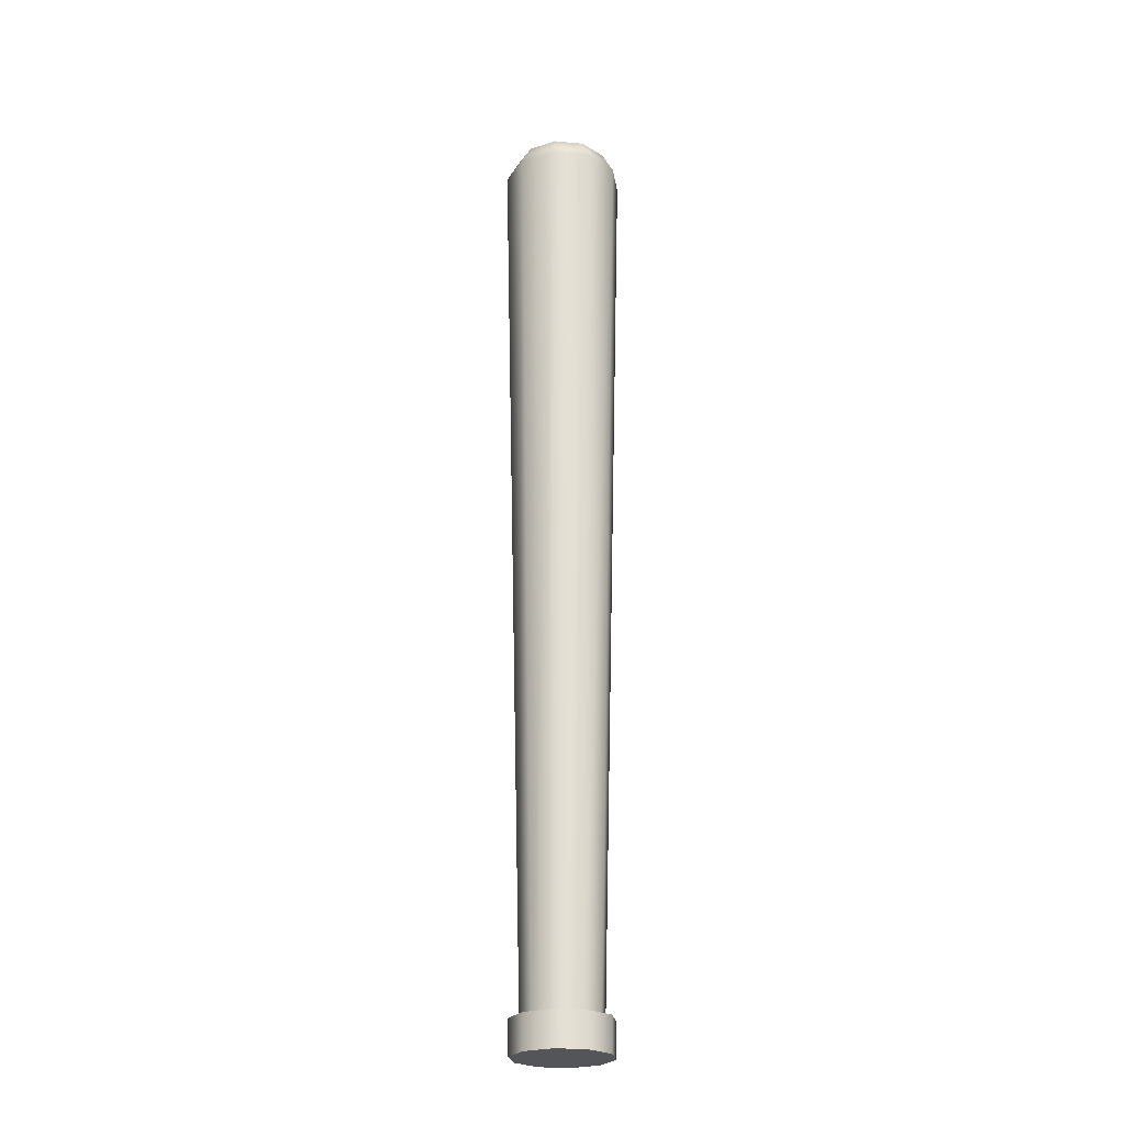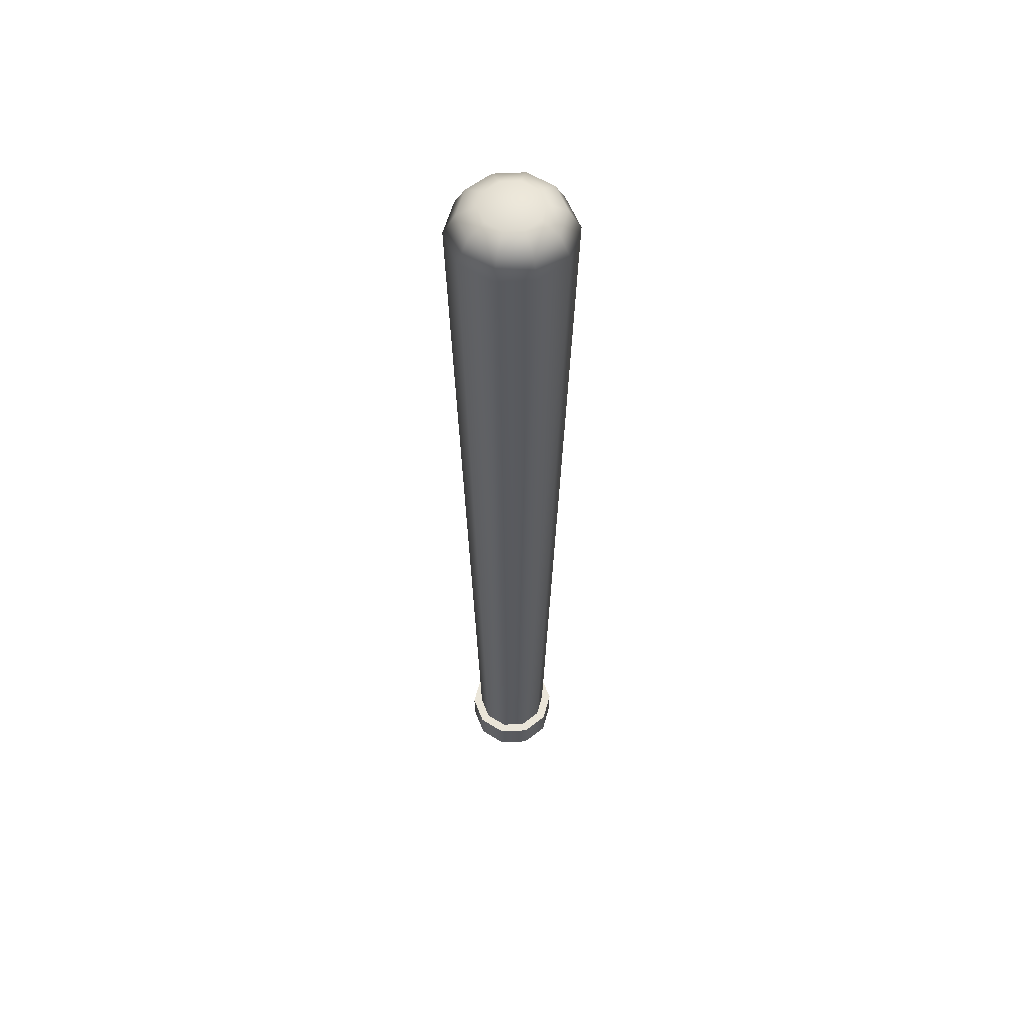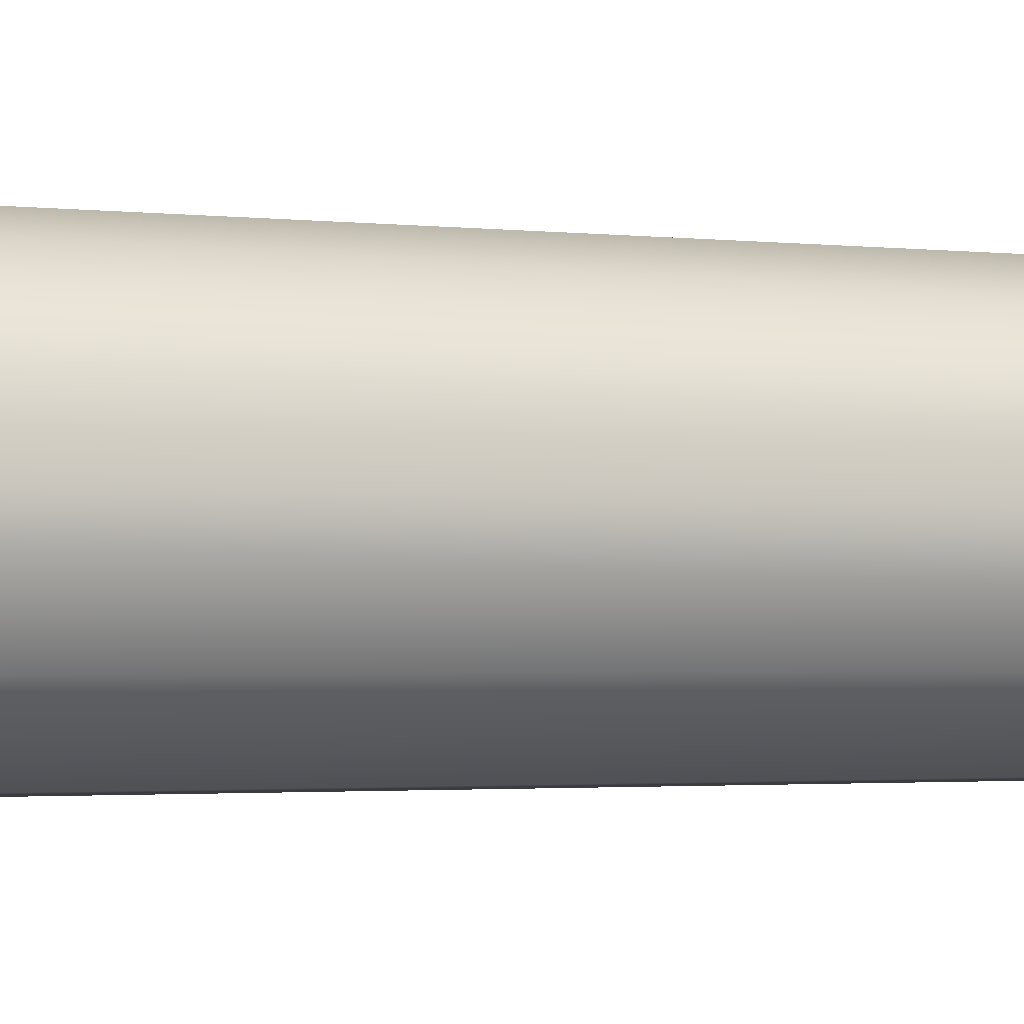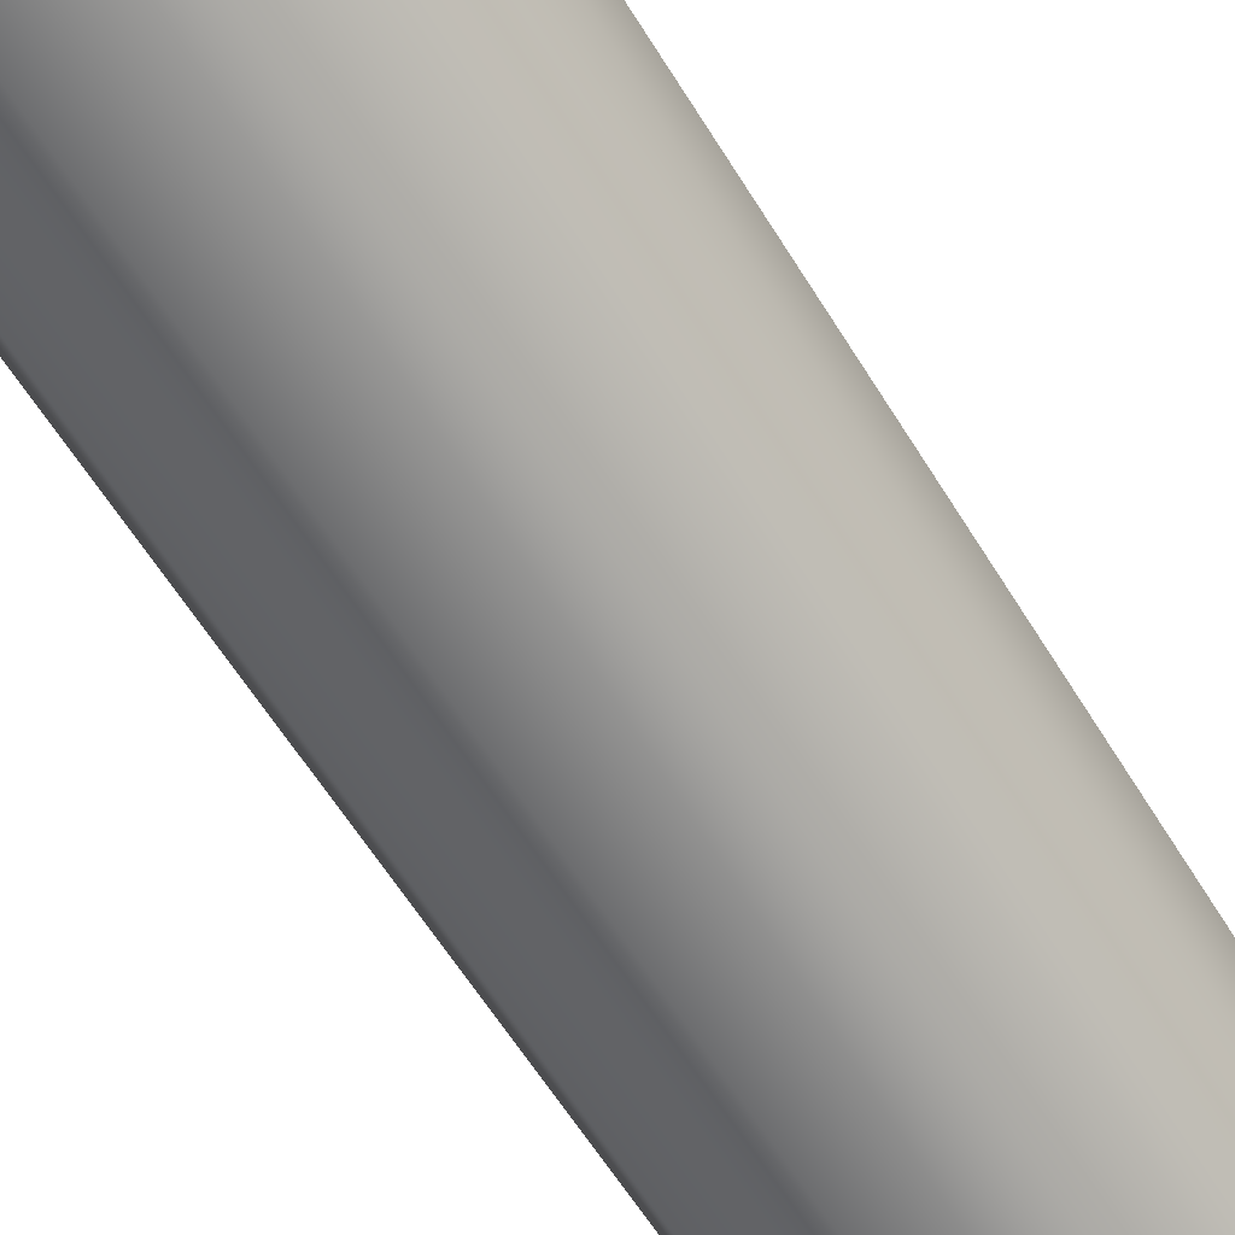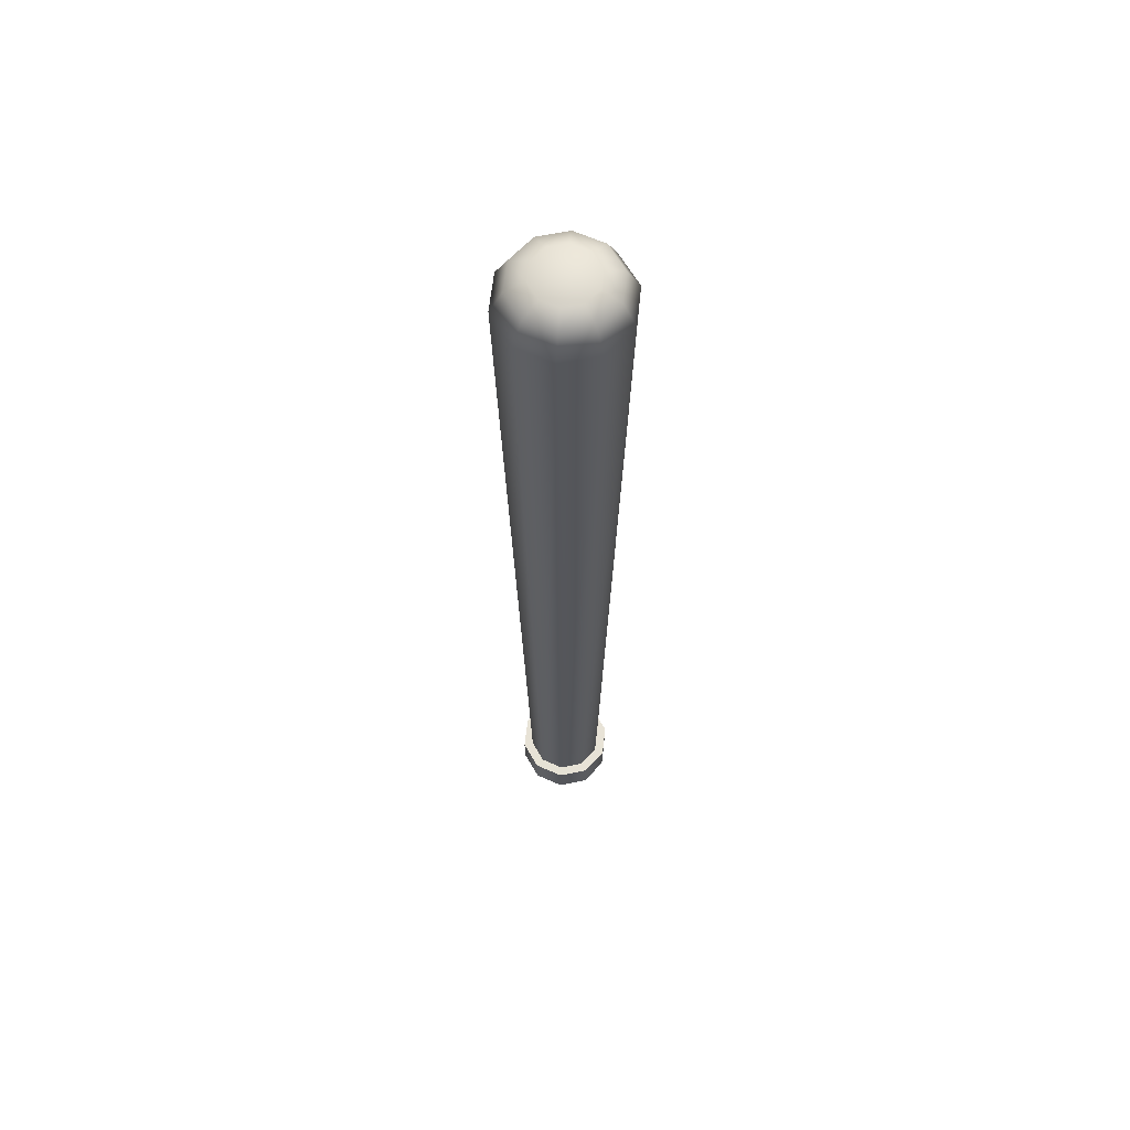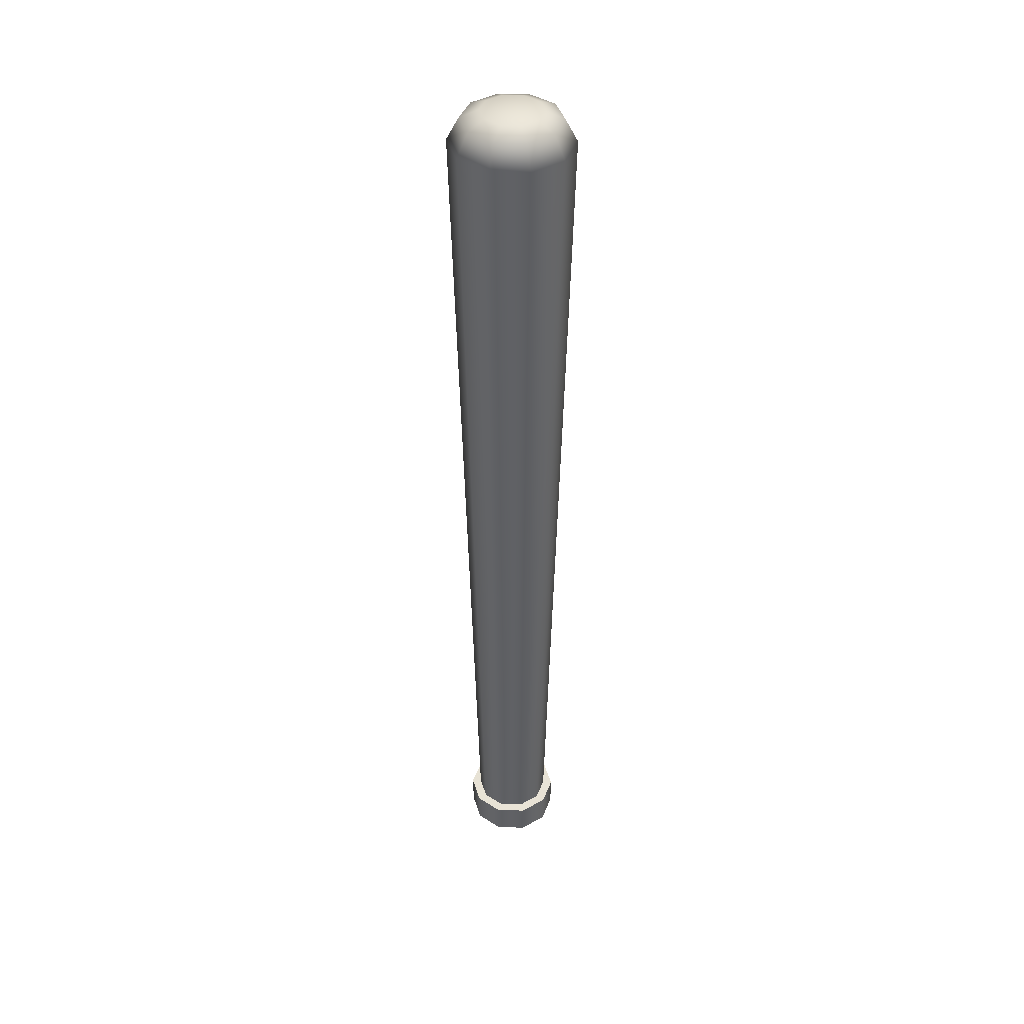
<metadata>
{"format":"obj","ext":"obj","renderer":"f3d","projection":"perspective","resolution":1024,"background":"white","views":[{"elev":-24.7,"azim":135.1,"up":"+Y"},{"elev":57.2,"azim":176.9,"up":"+Y"},{"elev":-3.0,"azim":-106.4,"up":"+Z"},{"elev":-67.5,"azim":-147.1,"up":"+Z"},{"elev":62.8,"azim":-155.6,"up":"+Y"},{"elev":41.1,"azim":145.9,"up":"+Y"}]}
</metadata>
<code>
g default
v 0 0 -0
v 0.01764 0.699 -0.01282
v 0.006739 0.699 -0.02074
v 0 0.699 0
v -0.006739 0.699 -0.02074
v -0.01764 0.699 -0.01282
v -0.02181 0.699 0
v -0.01764 0.699 0.01282
v -0.006739 0.699 0.02074
v 0.006739 0.699 0.02074
v 0.01764 0.699 0.01282
v 0.02181 0.699 0
v 0.0355 0.6768 -0.02579
v 0.02847 0.6931 -0.02068
v 0.01356 0.6768 -0.04174
v 0.01087 0.6931 -0.03346
v -0.01356 0.6768 -0.04174
v -0.01087 0.6931 -0.03346
v -0.0355 0.6768 -0.02579
v -0.02847 0.6931 -0.02068
v -0.04388 0.6768 0
v -0.03519 0.6931 0
v -0.0355 0.6768 0.02579
v -0.02847 0.6931 0.02068
v -0.01356 0.6768 0.04174
v -0.01087 0.6931 0.03346
v 0.01356 0.6768 0.04174
v 0.01087 0.6931 0.03346
v 0.0355 0.6768 0.02579
v 0.02847 0.6931 0.02068
v 0.04388 0.6768 0
v 0.03519 0.6931 0
v 0.008758 0.02455 -0.02695
v 0.02293 0.02455 -0.01666
v 0.02834 0.02455 -0
v 0.02293 0.02455 0.01666
v 0.008758 0.02455 0.02695
v -0.008758 0.02455 0.02695
v -0.02293 0.02455 0.01666
v -0.02834 0.02455 -0
v -0.02293 0.02455 -0.01666
v -0.008758 0.02455 -0.02695
v 0.02846 -0.000144 -0.02067
v 0.01087 -0.000144 -0.03345
v 0.01098 0.0244 -0.0338
v 0.02875 0.0244 -0.02089
v -0.01087 -0.000144 -0.03345
v -0.01098 0.0244 -0.0338
v -0.02846 -0.000144 -0.02067
v -0.02875 0.0244 -0.02089
v -0.03517 -0.000144 -0
v -0.03554 0.0244 -0
v -0.02846 -0.000144 0.02067
v -0.02875 0.0244 0.02089
v -0.01087 -0.000144 0.03345
v -0.01098 0.0244 0.0338
v 0.01087 -0.000144 0.03345
v 0.01098 0.0244 0.0338
v 0.02846 -0.000144 0.02067
v 0.02875 0.0244 0.02089
v 0.03517 -0.000144 -0
v 0.03554 0.0244 -0
g pCylinder3
f 2 3 4
f 3 5 4
f 5 6 4
f 6 7 4
f 7 8 4
f 8 9 4
f 9 10 4
f 10 11 4
f 11 12 4
f 12 2 4
f 13 14 32 31
f 14 13 15 16
f 16 15 17 18
f 18 17 19 20
f 20 19 21 22
f 22 21 23 24
f 24 23 25 26
f 26 25 27 28
f 28 27 29 30
f 30 29 31 32
f 43 44 45 46
f 44 47 48 45
f 47 49 50 48
f 49 51 52 50
f 51 53 54 52
f 53 55 56 54
f 55 57 58 56
f 57 59 60 58
f 59 61 62 60
f 61 43 46 62
f 14 16 3 2
f 16 18 5 3
f 18 20 6 5
f 20 22 7 6
f 22 24 8 7
f 24 26 9 8
f 26 28 10 9
f 28 30 11 10
f 30 32 12 11
f 32 14 2 12
f 34 33 15 13
f 35 34 13 31
f 36 35 31 29
f 37 36 29 27
f 38 37 27 25
f 39 38 25 23
f 40 39 23 21
f 41 40 21 19
f 42 41 19 17
f 33 42 17 15
f 1 44 43
f 33 34 46 45
f 1 47 44
f 42 33 45 48
f 1 49 47
f 41 42 48 50
f 1 51 49
f 40 41 50 52
f 1 53 51
f 39 40 52 54
f 1 55 53
f 38 39 54 56
f 1 57 55
f 37 38 56 58
f 1 59 57
f 36 37 58 60
f 1 61 59
f 35 36 60 62
f 1 43 61
f 34 35 62 46

</code>
